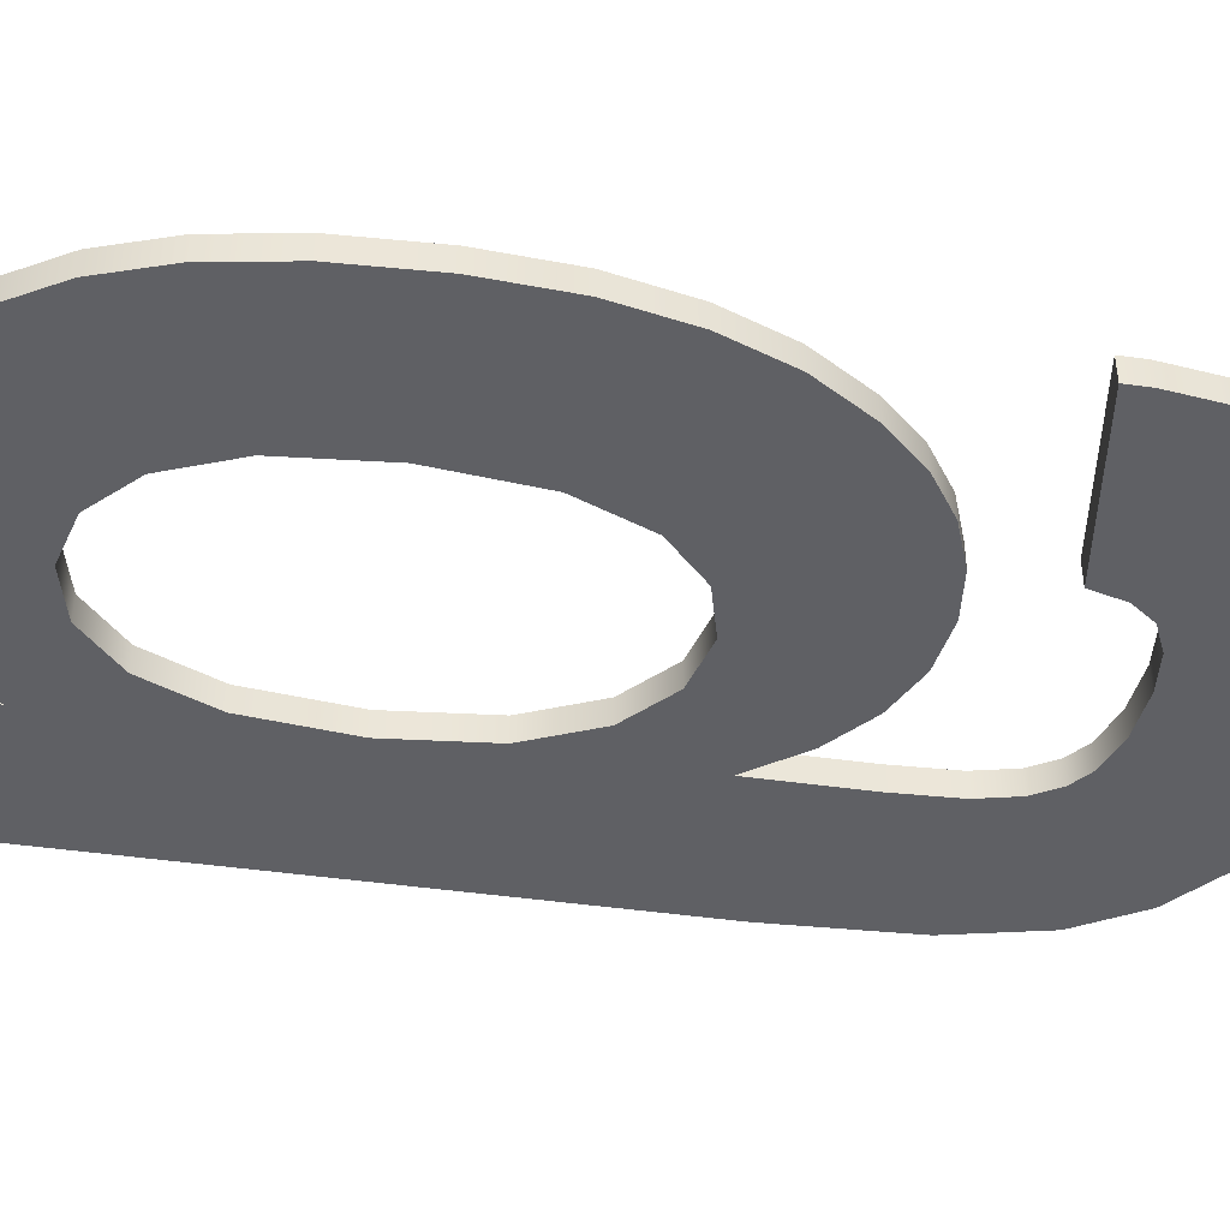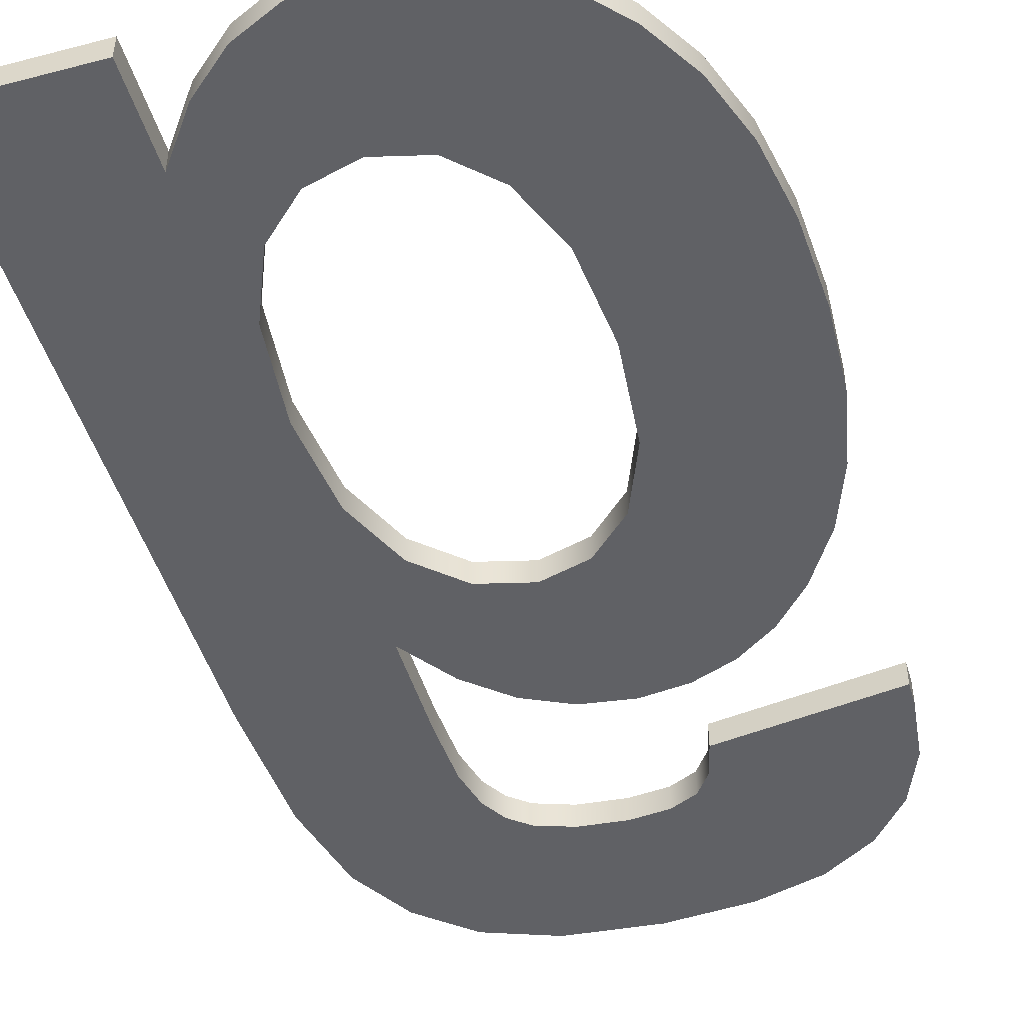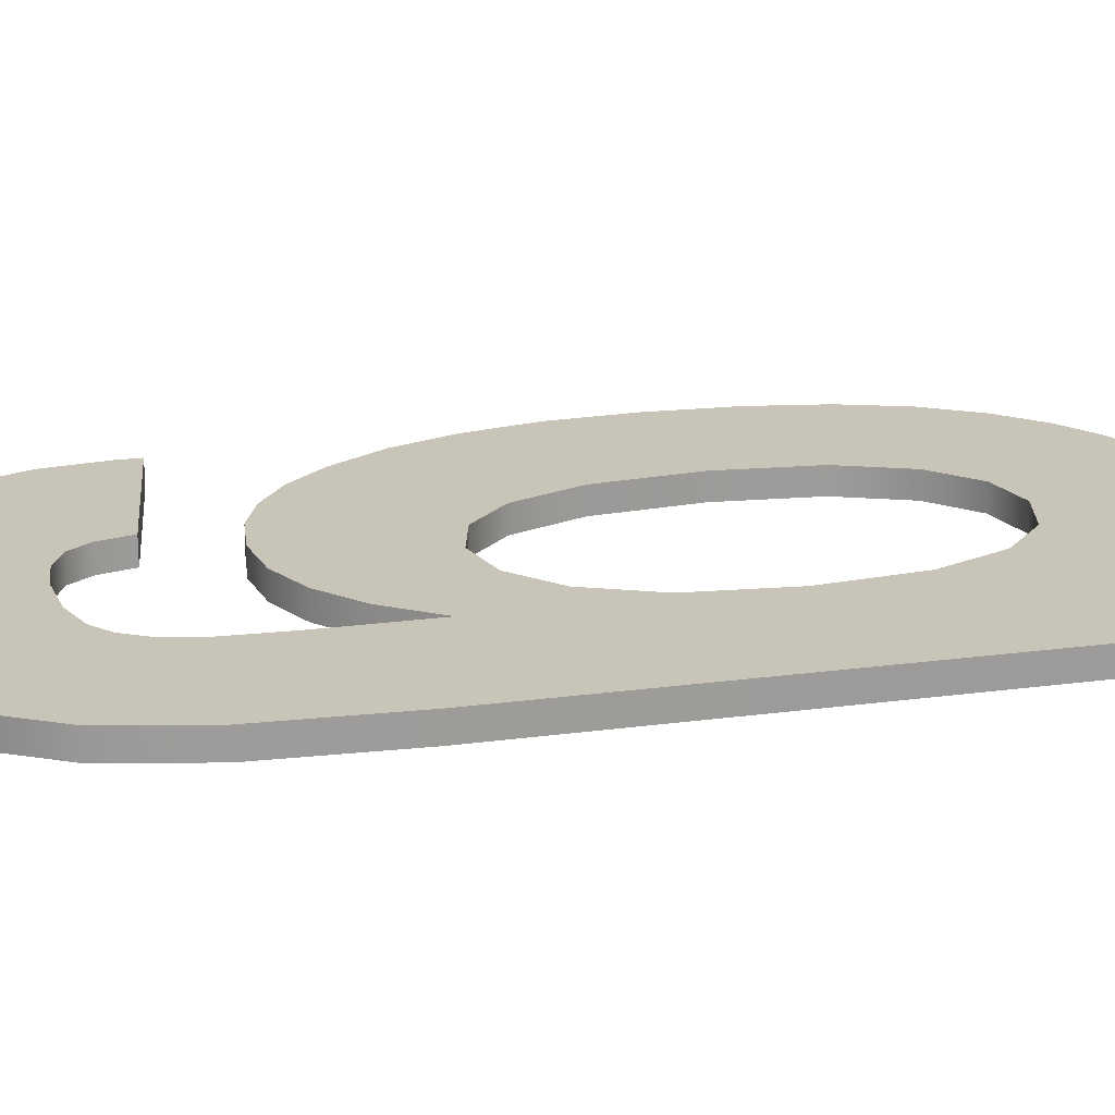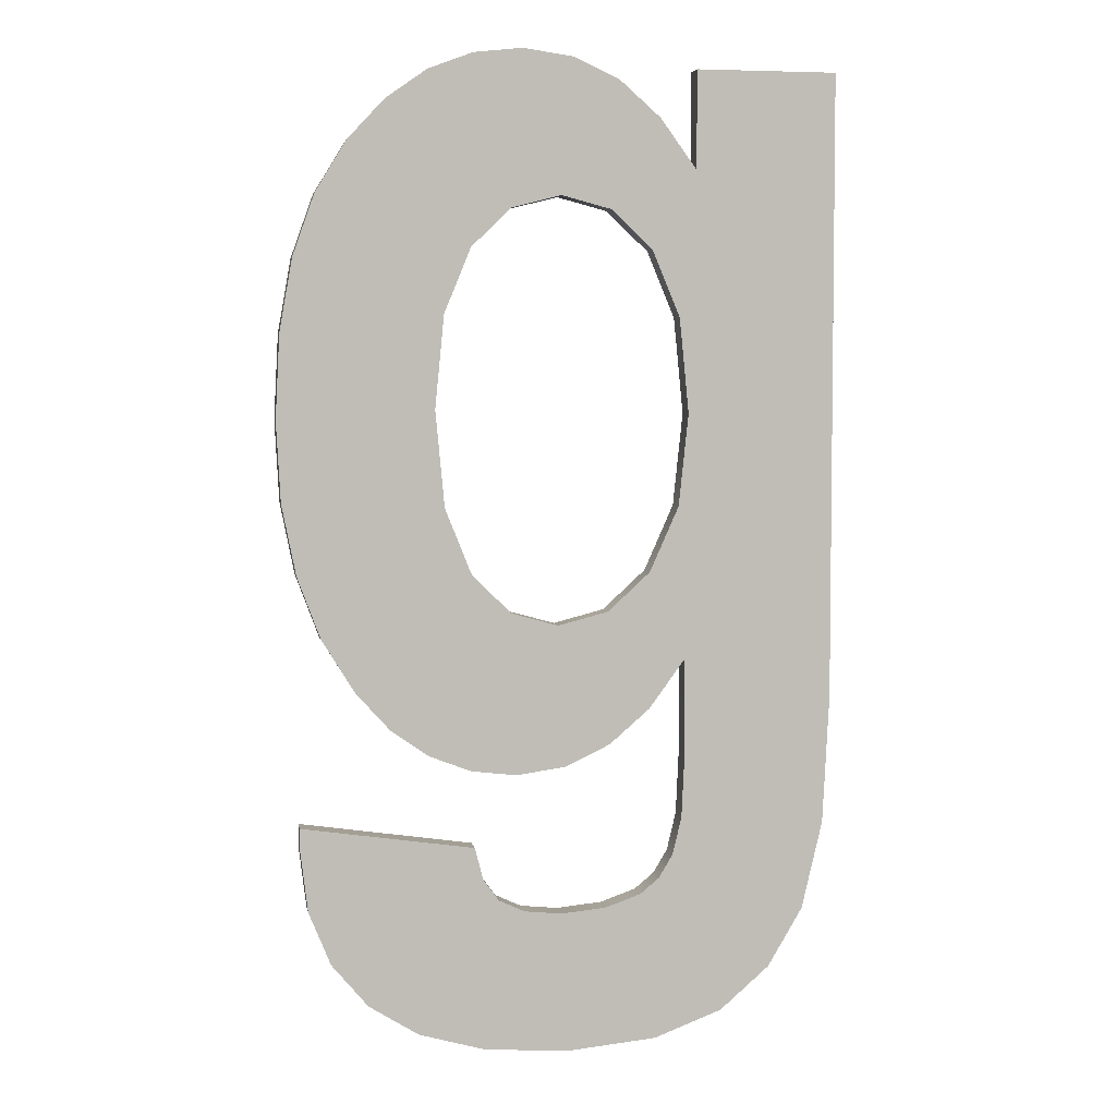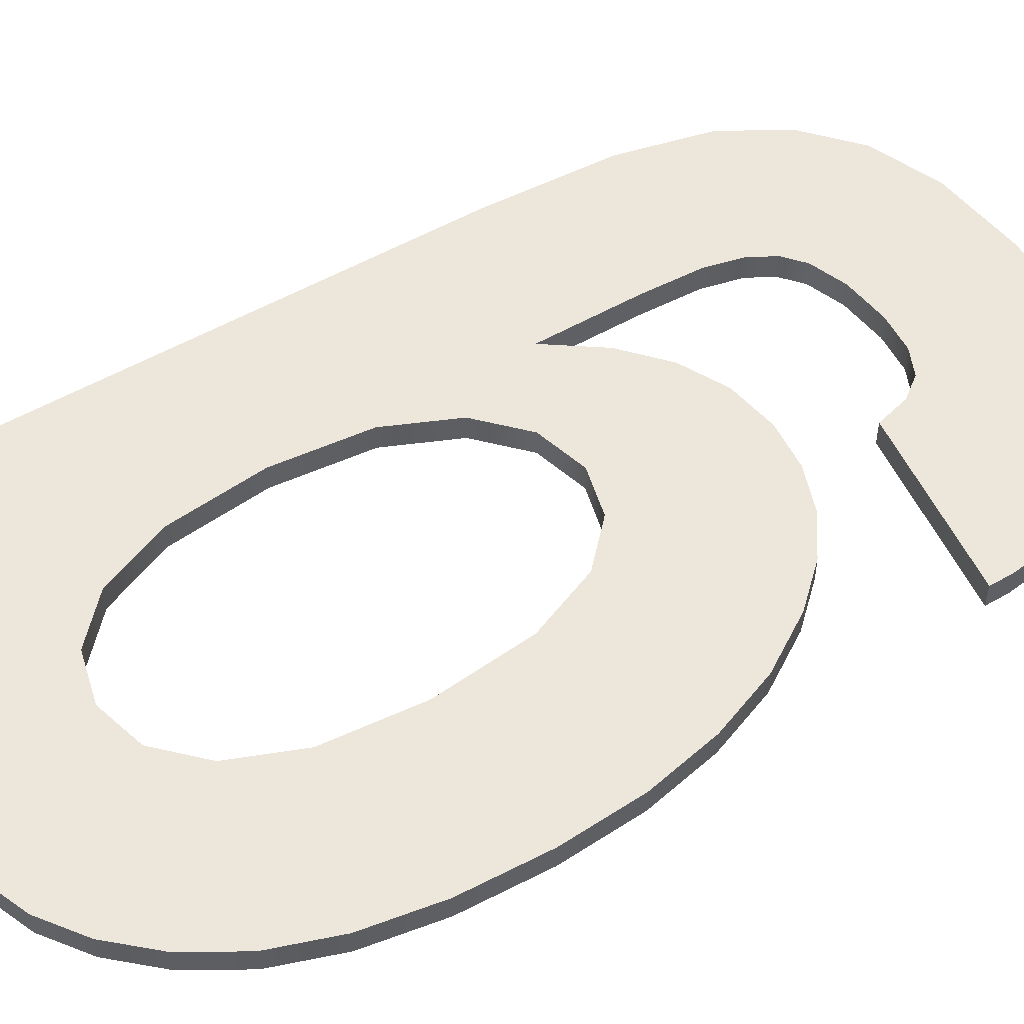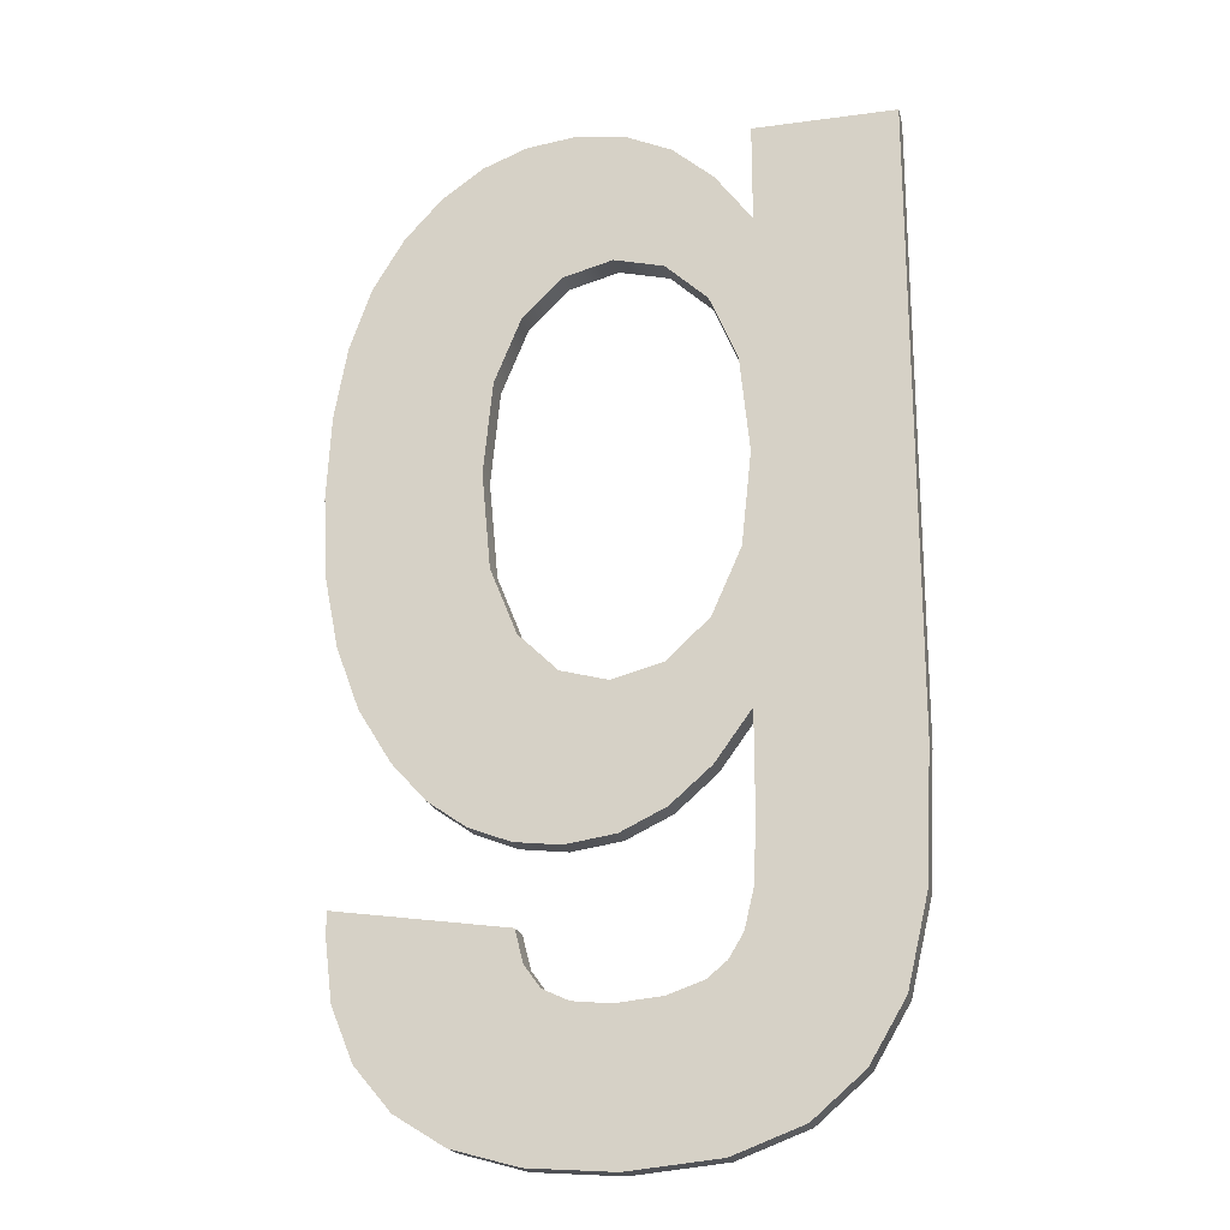
<metadata>
{"format":"obj","ext":"obj","renderer":"f3d","projection":"perspective","resolution":1024,"background":"white","views":[{"elev":-43.9,"azim":-99.5,"up":"+Z"},{"elev":-47.7,"azim":-163.6,"up":"+Z"},{"elev":20.1,"azim":75.9,"up":"+Z"},{"elev":4.5,"azim":-10.4,"up":"+Y"},{"elev":51.9,"azim":-122.1,"up":"+Z"},{"elev":-21.0,"azim":13.6,"up":"+Y"}]}
</metadata>
<code>
o mesh35/mesh35-geometry#mesh35-geometry
v 0.1166 0.3456 0.3443
v 0.1166 0.3452 0.3443
v 0.1166 0.3454 0.3443
v 0.1167 0.3458 0.3443
v 0.1166 0.3454 0.3444
v 0.1166 0.3456 0.3444
v 0.1167 0.3458 0.3444
v 0.1167 0.3451 0.3443
v 0.1166 0.3452 0.3444
v 0.1167 0.346 0.3444
v 0.1167 0.346 0.3443
v 0.1167 0.3451 0.3444
v 0.1167 0.3449 0.3443
v 0.1168 0.3461 0.3444
v 0.1167 0.3449 0.3444
v 0.1168 0.3461 0.3443
v 0.1168 0.3448 0.3443
v 0.1169 0.3462 0.3444
v 0.1168 0.3448 0.3444
v 0.1169 0.3462 0.3443
v 0.1169 0.3447 0.3443
v 0.117 0.3463 0.3443
v 0.1169 0.3447 0.3444
v 0.117 0.3463 0.3444
v 0.117 0.3446 0.3443
v 0.1171 0.3463 0.3443
v 0.117 0.3446 0.3444
v 0.117 0.3455 0.3443
v 0.1171 0.3463 0.3444
v 0.1171 0.3457 0.3443
v 0.117 0.3455 0.3444
v 0.1171 0.3452 0.3443
v 0.1171 0.3446 0.3444
v 0.1171 0.3457 0.3444
v 0.1173 0.3463 0.3443
v 0.1171 0.3459 0.3443
v 0.1171 0.3452 0.3444
v 0.1171 0.3446 0.3443
v 0.1171 0.3459 0.3444
v 0.1173 0.3463 0.3444
v 0.1172 0.346 0.3443
v 0.1171 0.345 0.3443
v 0.1172 0.3445 0.3444
v 0.1171 0.345 0.3444
v 0.1172 0.346 0.3444
v 0.1174 0.3463 0.3444
v 0.1173 0.346 0.3443
v 0.1172 0.3445 0.3443
v 0.1173 0.346 0.3444
v 0.1174 0.3463 0.3443
v 0.1172 0.3449 0.3443
v 0.1174 0.3446 0.3443
v 0.1172 0.3449 0.3444
v 0.1175 0.3463 0.3444
v 0.1175 0.346 0.3444
v 0.1175 0.346 0.3443
v 0.1173 0.3449 0.3443
v 0.1174 0.3446 0.3444
v 0.1173 0.3449 0.3444
v 0.1175 0.3463 0.3443
v 0.1175 0.3446 0.3443
v 0.1175 0.3449 0.3443
v 0.1176 0.3462 0.3444
v 0.1176 0.3459 0.3444
v 0.1176 0.3459 0.3443
v 0.1175 0.3446 0.3444
v 0.1175 0.3449 0.3444
v 0.1176 0.3462 0.3443
v 0.1176 0.3447 0.3443
v 0.1176 0.345 0.3443
v 0.1177 0.3461 0.3443
v 0.1177 0.3457 0.3444
v 0.1177 0.3457 0.3443
v 0.1176 0.3447 0.3444
v 0.1176 0.345 0.3444
v 0.1177 0.3461 0.3444
v 0.1177 0.3448 0.3444
v 0.1177 0.3448 0.3443
v 0.1177 0.3463 0.3444
v 0.1177 0.3454 0.3443
v 0.1177 0.3454 0.3444
v 0.1177 0.3452 0.3444
v 0.1177 0.3452 0.3443
v 0.1177 0.3463 0.3443
v 0.1178 0.3439 0.3444
v 0.1178 0.3439 0.3443
v 0.1177 0.3446 0.3443
v 0.1181 0.3463 0.3444
v 0.1181 0.3463 0.3443
v 0.1177 0.3446 0.3444
v 0.1179 0.344 0.3444
v 0.1177 0.3444 0.3443
v 0.1179 0.344 0.3443
v 0.1181 0.3447 0.3443
v 0.118 0.3442 0.3444
v 0.1176 0.3443 0.3443
v 0.118 0.3442 0.3443
v 0.1177 0.3444 0.3444
v 0.1181 0.3447 0.3444
v 0.118 0.3444 0.3443
v 0.118 0.3444 0.3444
v 0.1176 0.3443 0.3443
v 0.1176 0.3438 0.3444
v 0.1176 0.3443 0.3444
v 0.1176 0.3438 0.3443
v 0.1176 0.3443 0.3444
v 0.1176 0.3442 0.3443
v 0.1174 0.3438 0.3444
v 0.1176 0.3442 0.3444
v 0.1175 0.3442 0.3443
v 0.1174 0.3438 0.3443
v 0.1175 0.3442 0.3444
v 0.1172 0.3438 0.3443
v 0.1173 0.3442 0.3444
v 0.1173 0.3442 0.3443
v 0.1172 0.3438 0.3444
v 0.1172 0.3442 0.3443
v 0.1173 0.3442 0.3444
v 0.1173 0.3442 0.3443
v 0.1172 0.3442 0.3444
v 0.117 0.3439 0.3443
v 0.1171 0.3443 0.3443
v 0.1171 0.3443 0.3444
v 0.117 0.3439 0.3444
v 0.1171 0.3444 0.3443
v 0.1171 0.3444 0.3444
v 0.1169 0.344 0.3443
v 0.1169 0.344 0.3444
v 0.1168 0.3441 0.3443
v 0.1167 0.3444 0.3443
v 0.1168 0.3441 0.3444
v 0.1167 0.3442 0.3443
v 0.1167 0.3444 0.3444
v 0.1167 0.3444 0.3443
v 0.1167 0.3442 0.3444
v 0.1167 0.3444 0.3444
f 1 2 3
f 2 1 4
f 2 5 3
f 3 6 1
f 1 7 4
f 2 4 8
f 5 2 9
f 6 3 5
f 7 1 6
f 10 4 7
f 8 4 11
f 8 9 2
f 9 6 5
f 6 9 7
f 4 10 11
f 7 12 10
f 8 11 13
f 9 8 12
f 7 9 12
f 14 11 10
f 10 12 15
f 13 11 16
f 13 12 8
f 11 14 16
f 10 15 14
f 12 13 15
f 13 16 17
f 18 16 14
f 14 15 19
f 17 15 13
f 17 16 20
f 16 18 20
f 14 19 18
f 15 17 19
f 17 20 21
f 18 22 20
f 18 19 23
f 21 19 17
f 21 20 22
f 22 18 24
f 19 21 23
f 18 23 24
f 21 22 25
f 24 26 22
f 21 27 23
f 24 23 27
f 25 22 28
f 27 21 25
f 26 24 29
f 30 22 26
f 24 27 31
f 22 30 28
f 25 28 32
f 25 33 27
f 24 34 29
f 29 35 26
f 30 26 36
f 31 27 37
f 34 24 31
f 34 28 30
f 31 32 28
f 25 32 38
f 33 25 38
f 37 27 33
f 29 34 39
f 35 29 40
f 41 26 35
f 36 26 41
f 39 30 36
f 32 31 37
f 28 34 31
f 30 39 34
f 38 32 42
f 38 43 33
f 37 33 44
f 29 39 45
f 29 45 40
f 46 35 40
f 41 35 47
f 41 39 36
f 37 42 32
f 38 42 48
f 43 38 48
f 44 33 43
f 42 37 44
f 39 41 45
f 40 45 49
f 35 46 50
f 40 49 46
f 47 35 50
f 47 45 41
f 48 42 51
f 52 43 48
f 44 43 53
f 53 42 44
f 45 47 49
f 54 50 46
f 46 49 55
f 47 50 56
f 42 53 51
f 48 51 57
f 43 52 58
f 48 57 52
f 53 43 59
f 47 55 49
f 50 54 60
f 46 55 54
f 56 50 60
f 55 47 56
f 59 51 53
f 51 59 57
f 61 58 52
f 59 43 58
f 52 57 62
f 63 60 54
f 54 55 64
f 56 60 65
f 56 64 55
f 59 62 57
f 58 61 66
f 52 62 61
f 59 58 67
f 60 63 68
f 54 64 63
f 65 60 68
f 64 56 65
f 62 59 67
f 69 66 61
f 67 58 66
f 61 62 70
f 63 71 68
f 63 64 72
f 65 68 73
f 73 64 65
f 67 70 62
f 66 69 74
f 61 70 69
f 67 66 75
f 71 63 76
f 73 68 71
f 64 73 72
f 63 72 76
f 70 67 75
f 69 77 74
f 75 66 74
f 69 70 78
f 79 71 76
f 73 71 80
f 80 72 73
f 76 72 81
f 82 70 75
f 77 69 78
f 75 74 77
f 78 70 83
f 71 79 84
f 76 85 79
f 86 80 71
f 72 80 81
f 81 85 76
f 70 82 83
f 75 77 82
f 87 77 78
f 78 83 80
f 88 84 79
f 89 71 84
f 79 85 88
f 86 87 80
f 71 89 86
f 83 81 80
f 77 85 81
f 81 83 82
f 82 77 81
f 77 87 90
f 78 80 87
f 84 88 89
f 88 85 91
f 86 92 87
f 86 89 93
f 90 85 77
f 92 90 87
f 88 94 89
f 85 93 91
f 88 91 95
f 86 96 92
f 93 89 97
f 93 85 86
f 98 85 90
f 90 92 98
f 94 88 99
f 100 89 94
f 93 95 91
f 88 95 101
f 86 102 96
f 96 98 92
f 97 89 100
f 95 93 97
f 103 86 85
f 104 85 98
f 88 101 99
f 99 100 94
f 97 101 95
f 105 102 86
f 102 104 96
f 98 96 104
f 101 97 100
f 86 103 105
f 106 103 85
f 106 85 104
f 100 99 101
f 105 107 102
f 104 102 106
f 108 105 103
f 109 103 106
f 105 110 107
f 109 102 107
f 102 109 106
f 105 108 111
f 112 108 103
f 112 103 109
f 111 110 105
f 112 107 110
f 107 112 109
f 108 113 111
f 114 108 112
f 111 115 110
f 110 114 112
f 113 108 116
f 113 117 111
f 118 108 114
f 111 119 115
f 114 110 115
f 120 116 108
f 116 121 113
f 113 122 117
f 111 117 119
f 120 108 118
f 114 119 118
f 119 114 115
f 123 116 120
f 121 116 124
f 121 125 113
f 113 125 122
f 123 117 122
f 117 118 119
f 118 117 120
f 126 116 123
f 117 123 120
f 126 124 116
f 124 127 121
f 127 125 121
f 126 122 125
f 122 126 123
f 126 128 124
f 127 124 128
f 129 125 127
f 130 126 125
f 126 131 128
f 131 127 128
f 132 125 129
f 127 131 129
f 126 130 133
f 125 134 130
f 126 135 131
f 134 125 132
f 129 135 132
f 135 129 131
f 134 133 130
f 133 135 126
f 132 136 134
f 136 132 135
f 133 134 136
f 135 133 136
f 3 2 1
f 4 1 2
f 3 5 2
f 1 6 3
f 4 7 1
f 8 4 2
f 9 2 5
f 5 3 6
f 6 1 7
f 7 4 10
f 11 4 8
f 2 9 8
f 5 6 9
f 7 9 6
f 11 10 4
f 10 12 7
f 13 11 8
f 12 8 9
f 12 9 7
f 10 11 14
f 15 12 10
f 16 11 13
f 8 12 13
f 16 14 11
f 14 15 10
f 15 13 12
f 17 16 13
f 14 16 18
f 19 15 14
f 13 15 17
f 20 16 17
f 20 18 16
f 18 19 14
f 19 17 15
f 21 20 17
f 20 22 18
f 23 19 18
f 17 19 21
f 22 20 21
f 24 18 22
f 23 21 19
f 24 23 18
f 25 22 21
f 22 26 24
f 23 27 21
f 27 23 24
f 28 22 25
f 25 21 27
f 29 24 26
f 26 22 30
f 31 27 24
f 28 30 22
f 32 28 25
f 27 33 25
f 29 34 24
f 26 35 29
f 36 26 30
f 37 27 31
f 31 24 34
f 30 28 34
f 28 32 31
f 38 32 25
f 38 25 33
f 33 27 37
f 39 34 29
f 40 29 35
f 35 26 41
f 41 26 36
f 36 30 39
f 37 31 32
f 31 34 28
f 34 39 30
f 42 32 38
f 33 43 38
f 44 33 37
f 45 39 29
f 40 45 29
f 40 35 46
f 47 35 41
f 36 39 41
f 32 42 37
f 48 42 38
f 48 38 43
f 43 33 44
f 44 37 42
f 45 41 39
f 49 45 40
f 50 46 35
f 46 49 40
f 50 35 47
f 41 45 47
f 51 42 48
f 48 43 52
f 53 43 44
f 44 42 53
f 49 47 45
f 46 50 54
f 55 49 46
f 56 50 47
f 51 53 42
f 57 51 48
f 58 52 43
f 52 57 48
f 59 43 53
f 49 55 47
f 60 54 50
f 54 55 46
f 60 50 56
f 56 47 55
f 53 51 59
f 57 59 51
f 52 58 61
f 58 43 59
f 62 57 52
f 54 60 63
f 64 55 54
f 65 60 56
f 55 64 56
f 57 62 59
f 66 61 58
f 61 62 52
f 67 58 59
f 68 63 60
f 63 64 54
f 68 60 65
f 65 56 64
f 67 59 62
f 61 66 69
f 66 58 67
f 70 62 61
f 68 71 63
f 72 64 63
f 73 68 65
f 65 64 73
f 62 70 67
f 74 69 66
f 69 70 61
f 75 66 67
f 76 63 71
f 71 68 73
f 72 73 64
f 76 72 63
f 75 67 70
f 74 77 69
f 74 66 75
f 78 70 69
f 76 71 79
f 80 71 73
f 73 72 80
f 81 72 76
f 75 70 82
f 78 69 77
f 77 74 75
f 83 70 78
f 84 79 71
f 79 85 76
f 71 80 86
f 81 80 72
f 76 85 81
f 83 82 70
f 82 77 75
f 78 77 87
f 80 83 78
f 79 84 88
f 84 71 89
f 88 85 79
f 80 87 86
f 86 89 71
f 80 81 83
f 81 85 77
f 82 83 81
f 81 77 82
f 90 87 77
f 87 80 78
f 89 88 84
f 91 85 88
f 87 92 86
f 93 89 86
f 77 85 90
f 87 90 92
f 89 94 88
f 91 93 85
f 95 91 88
f 92 96 86
f 97 89 93
f 86 85 93
f 90 85 98
f 98 92 90
f 99 88 94
f 94 89 100
f 91 95 93
f 101 95 88
f 96 102 86
f 92 98 96
f 100 89 97
f 97 93 95
f 85 86 103
f 98 85 104
f 99 101 88
f 94 100 99
f 95 101 97
f 86 102 105
f 96 104 102
f 104 96 98
f 100 97 101
f 105 103 86
f 85 103 106
f 104 85 106
f 101 99 100
f 102 107 105
f 106 102 104
f 103 105 108
f 106 103 109
f 107 110 105
f 107 102 109
f 106 109 102
f 111 108 105
f 103 108 112
f 109 103 112
f 105 110 111
f 110 107 112
f 109 112 107
f 111 113 108
f 112 108 114
f 110 115 111
f 112 114 110
f 116 108 113
f 111 117 113
f 114 108 118
f 115 119 111
f 115 110 114
f 108 116 120
f 113 121 116
f 117 122 113
f 119 117 111
f 118 108 120
f 118 119 114
f 115 114 119
f 120 116 123
f 124 116 121
f 113 125 121
f 122 125 113
f 122 117 123
f 119 118 117
f 120 117 118
f 123 116 126
f 120 123 117
f 116 124 126
f 121 127 124
f 121 125 127
f 125 122 126
f 123 126 122
f 124 128 126
f 128 124 127
f 127 125 129
f 125 126 130
f 128 131 126
f 128 127 131
f 129 125 132
f 129 131 127
f 133 130 126
f 130 134 125
f 131 135 126
f 132 125 134
f 132 135 129
f 131 129 135
f 130 133 134
f 126 135 133
f 134 136 132
f 135 132 136
f 136 134 133
f 136 133 135

</code>
